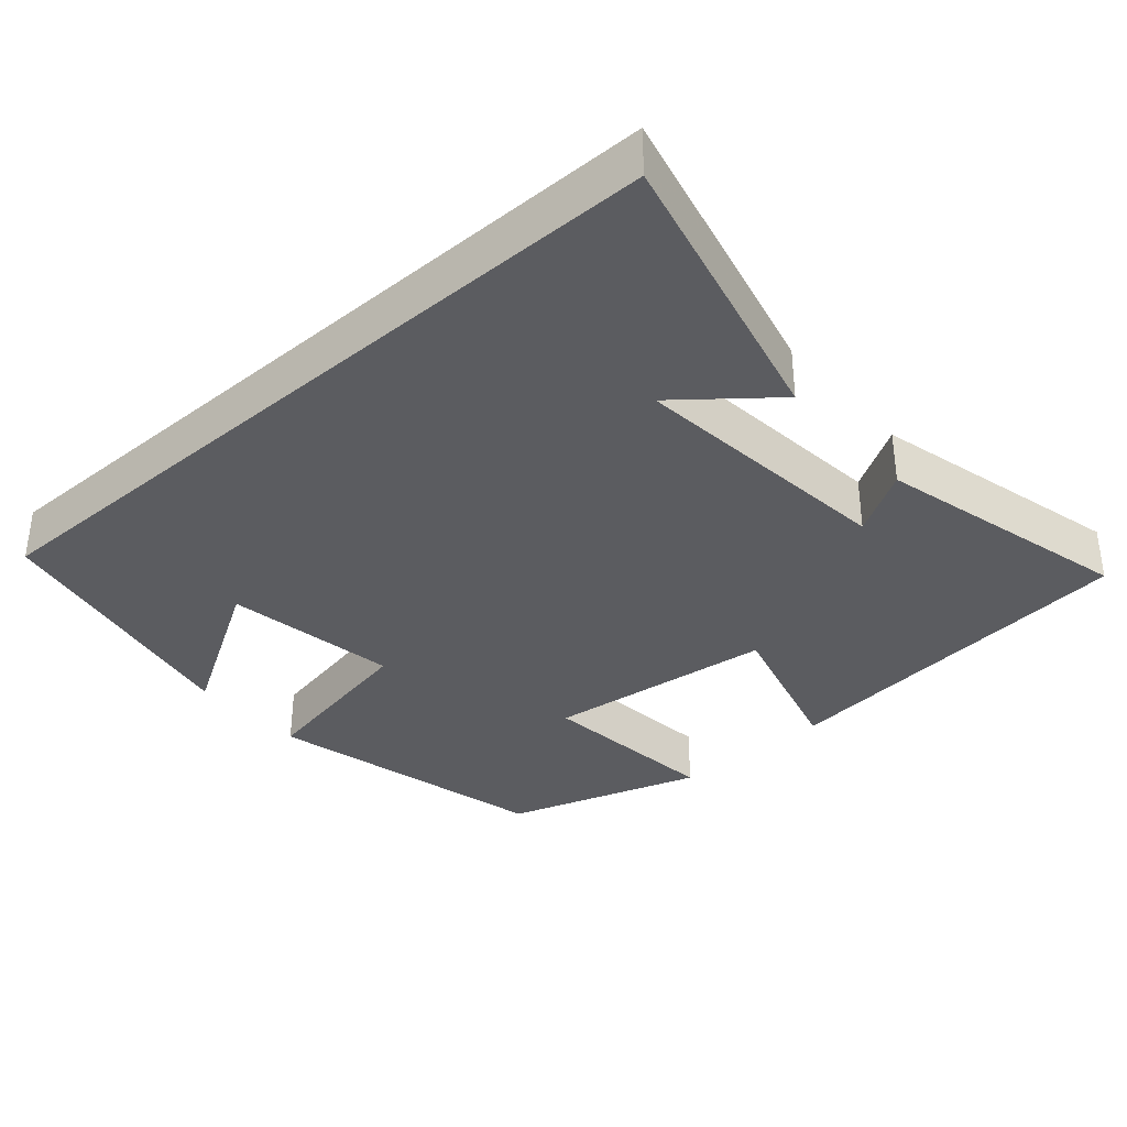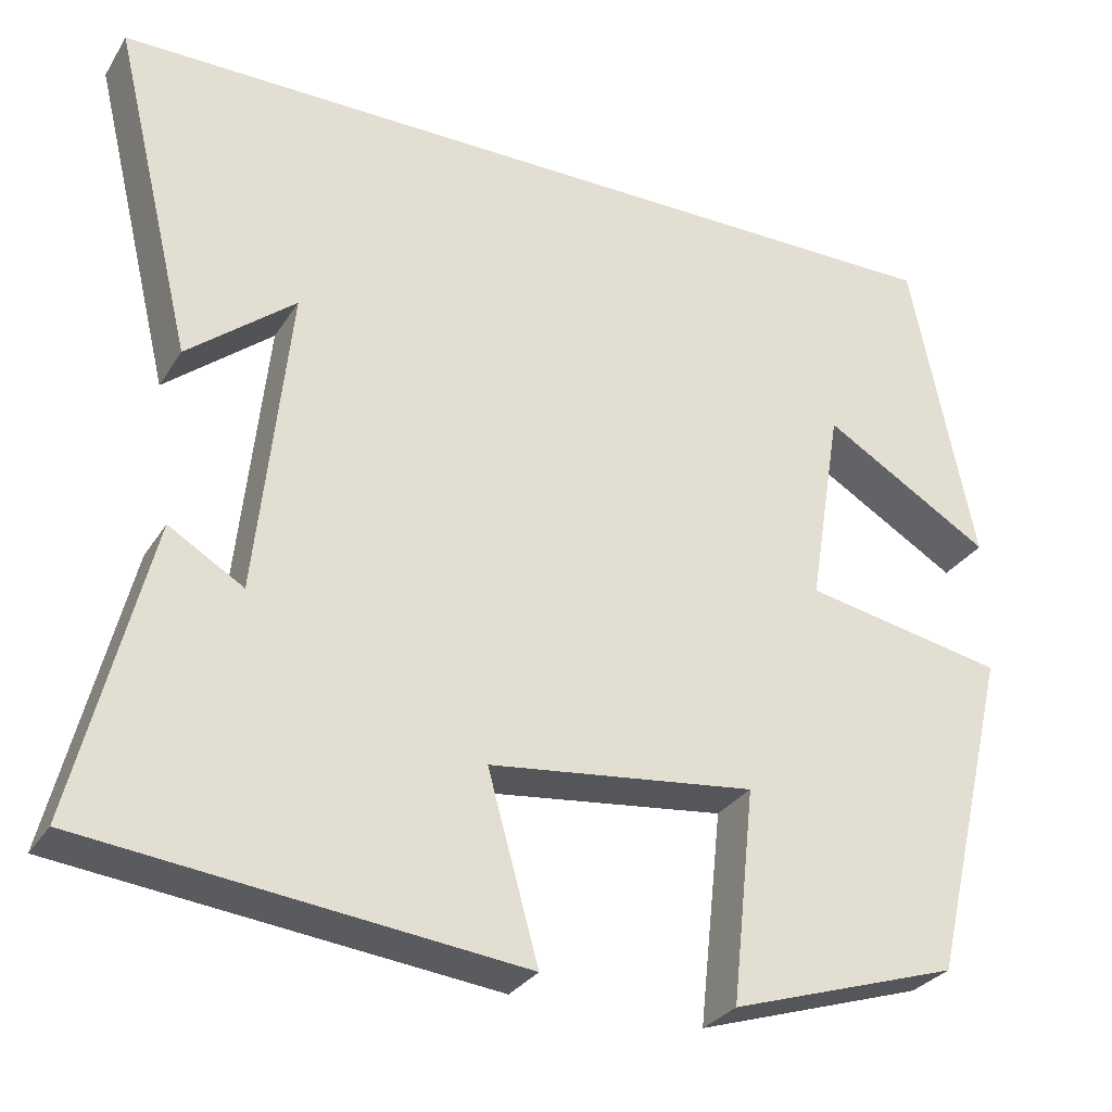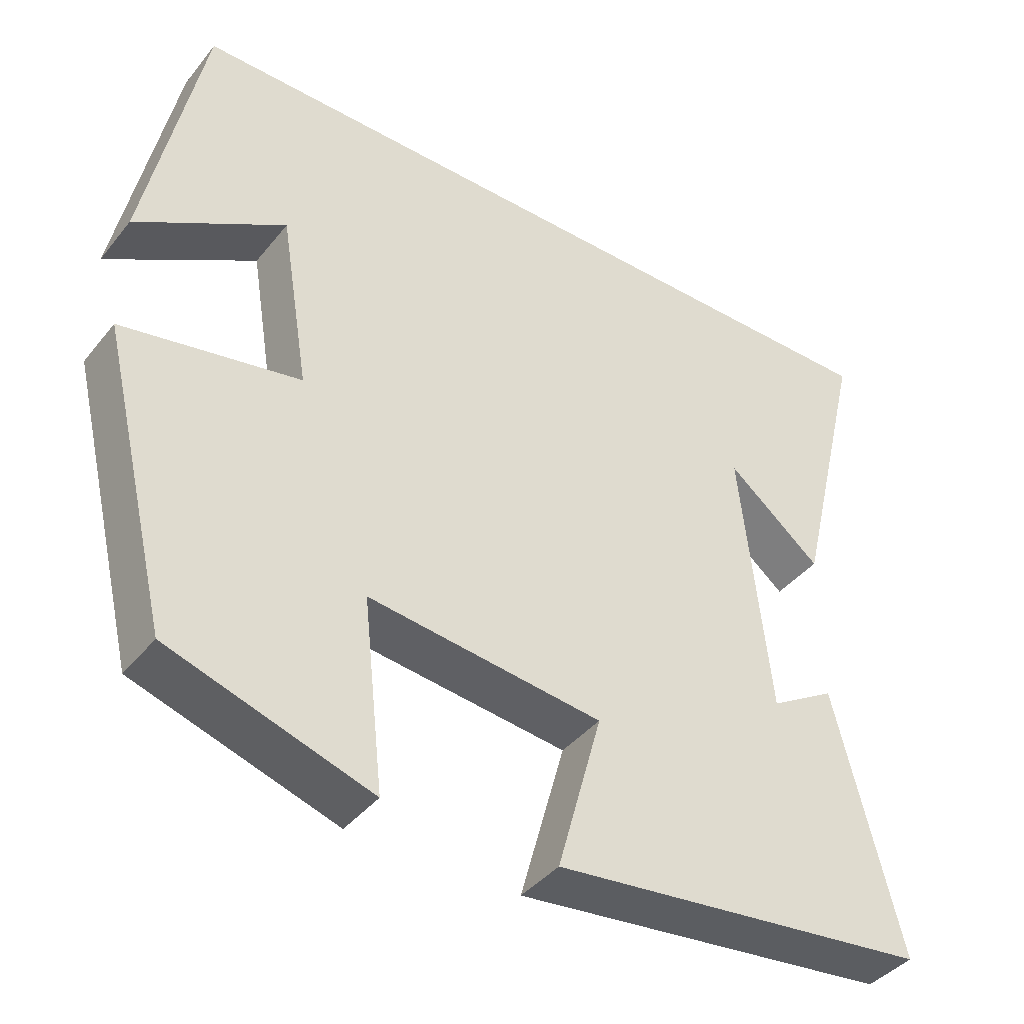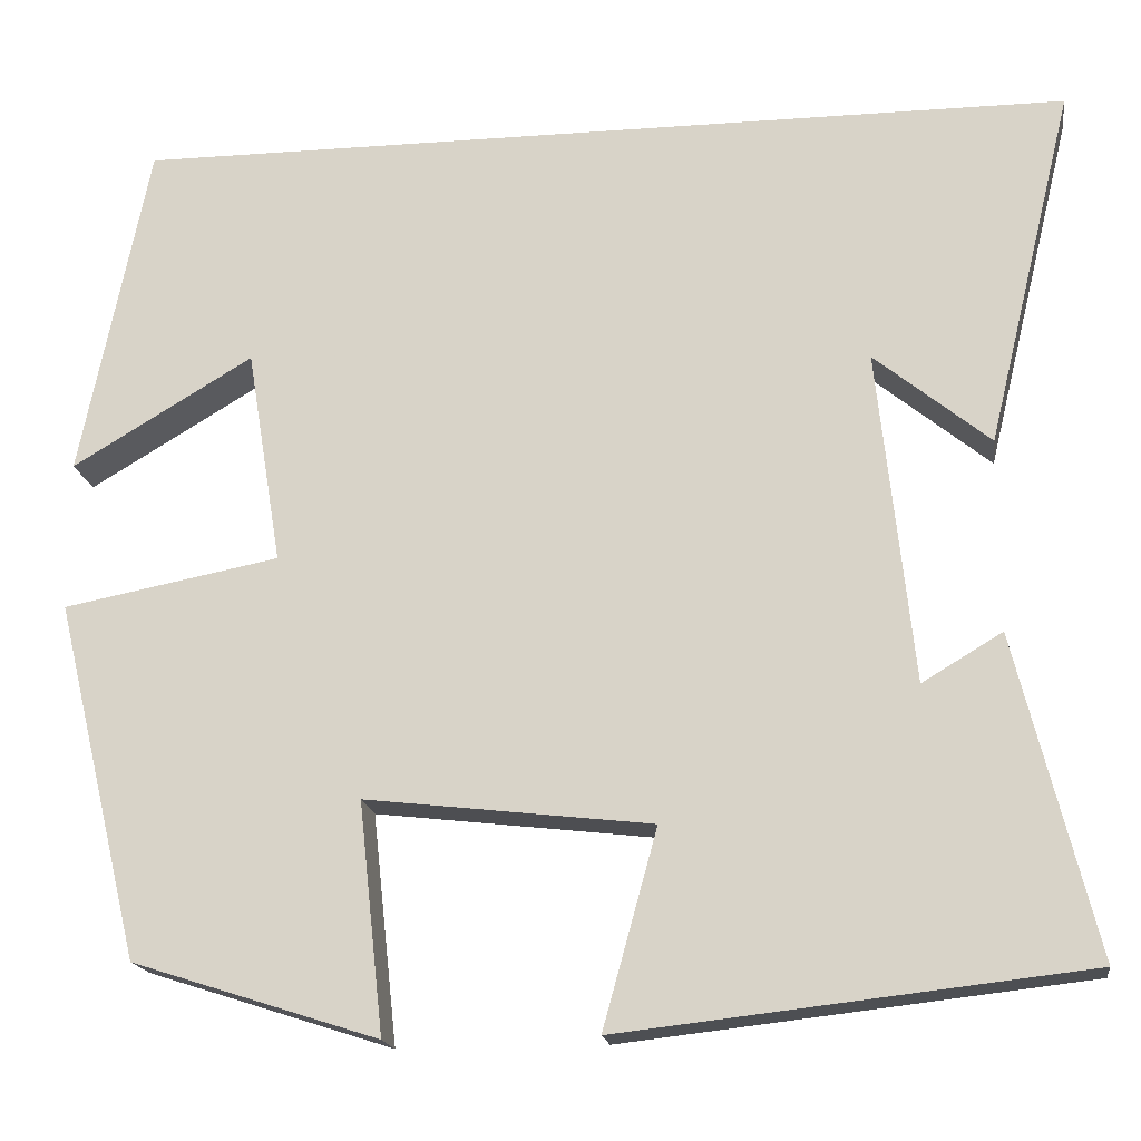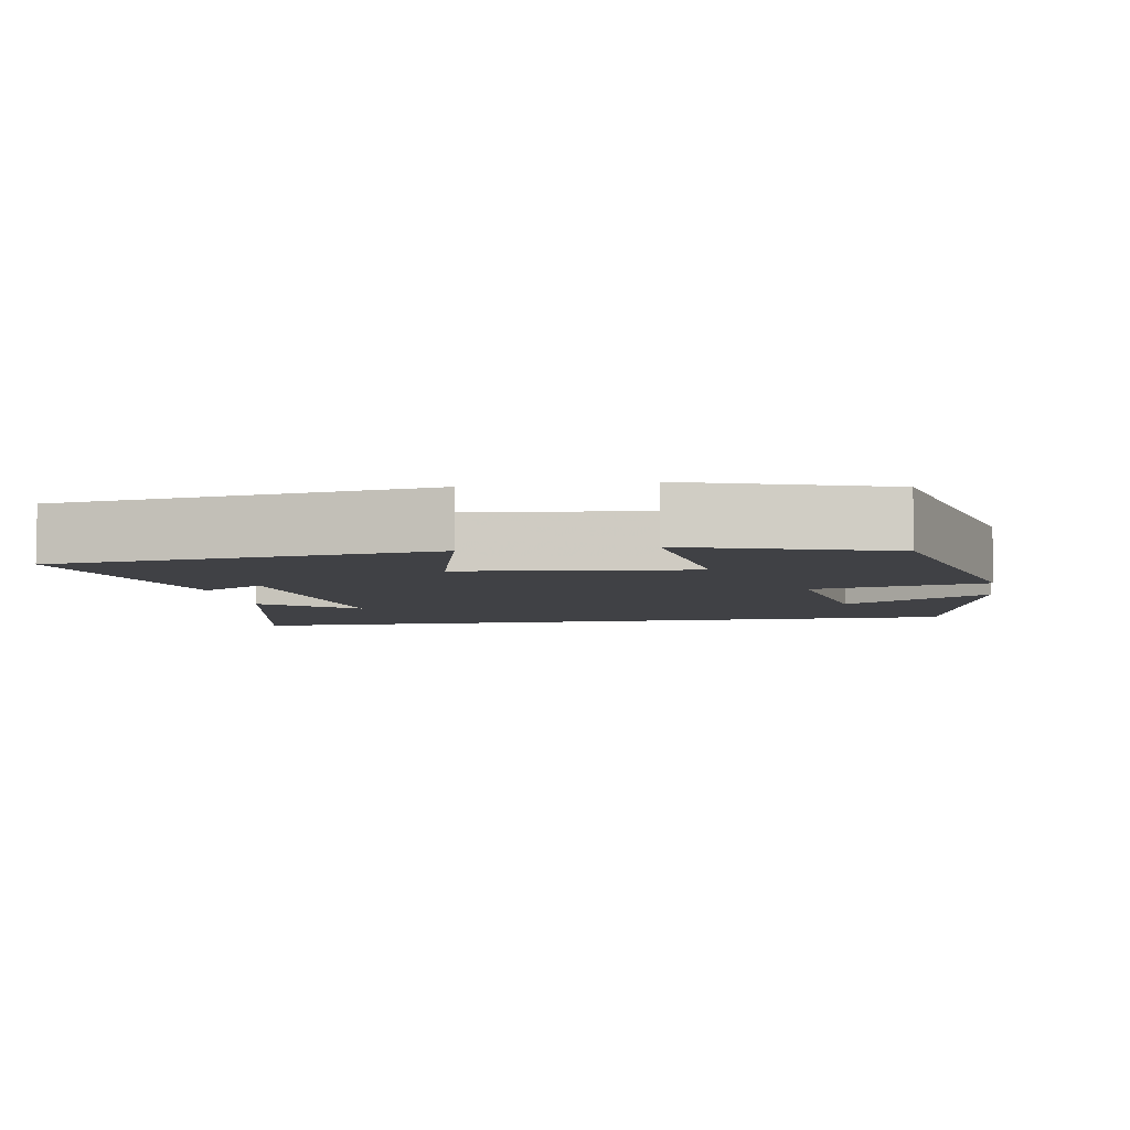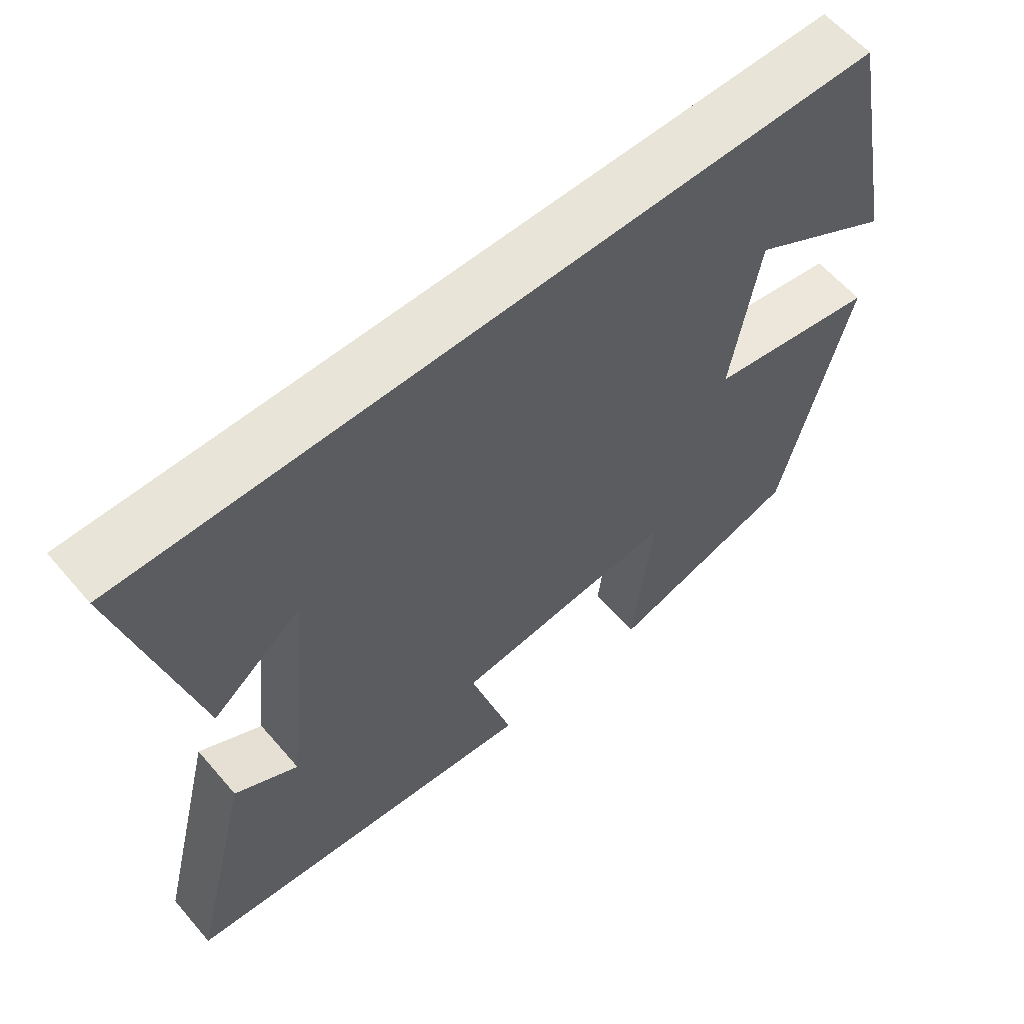
<metadata>
{"format":"obj","ext":"obj","renderer":"f3d","projection":"perspective","resolution":1024,"background":"white","views":[{"elev":-35.3,"azim":41.2,"up":"+Y"},{"elev":-29.8,"azim":153.5,"up":"+Z"},{"elev":-40.8,"azim":-35.0,"up":"+Z"},{"elev":-17.8,"azim":8.1,"up":"+Z"},{"elev":-5.9,"azim":-170.3,"up":"+Y"},{"elev":60.4,"azim":139.5,"up":"+Z"}]}
</metadata>
<code>
v -0.426 0.07 0.5
v 0.594 0.07 0.5
v 0.5 0.07 0.111
v 0.375 0.07 0.213
v 0.413 0.07 -0.149
v 0.5 0.07 -0.097
v 0.586 0.07 -0.443
v 0.083 0.07 -0.5
v 0.142 0.07 -0.287
v -0.168 0.07 -0.251
v -0.141 0.07 -0.5
v -0.407 0.07 -0.415
v -0.5 0.07 -0.028
v -0.266 0.07 0.017
v -0.304 0.07 0.251
v -0.5 0.07 0.134
v -0.426 0 0.5
v 0.594 0 0.5
v 0.5 0 0.111
v 0.375 0 0.213
v 0.413 0 -0.149
v 0.5 0 -0.097
v 0.586 0 -0.443
v 0.083 0 -0.5
v 0.142 0 -0.287
v -0.168 0 -0.251
v -0.141 0 -0.5
v -0.407 0 -0.415
v -0.5 0 -0.028
v -0.266 0 0.017
v -0.304 0 0.251
v -0.5 0 0.134
f 15 16 1
f 12 13 14
f 11 12 14
f 10 11 14
f 9 10 14 15
f 7 8 9
f 5 6 7
f 9 15 1
f 7 9 1
f 5 7 1
f 2 3 4
f 1 2 4
f 1 4 5
f 17 32 31
f 30 29 28
f 30 28 27
f 30 27 26
f 31 30 26 25
f 25 24 23
f 23 22 21
f 17 31 25
f 17 25 23
f 17 23 21
f 20 19 18
f 20 18 17
f 21 20 17
f 1 17 18 2
f 2 18 19 3
f 3 19 20 4
f 4 20 21 5
f 5 21 22 6
f 6 22 23 7
f 7 23 24 8
f 8 24 25 9
f 9 25 26 10
f 10 26 27 11
f 11 27 28 12
f 12 28 29 13
f 13 29 30 14
f 14 30 31 15
f 15 31 32 16
f 16 32 17 1

</code>
